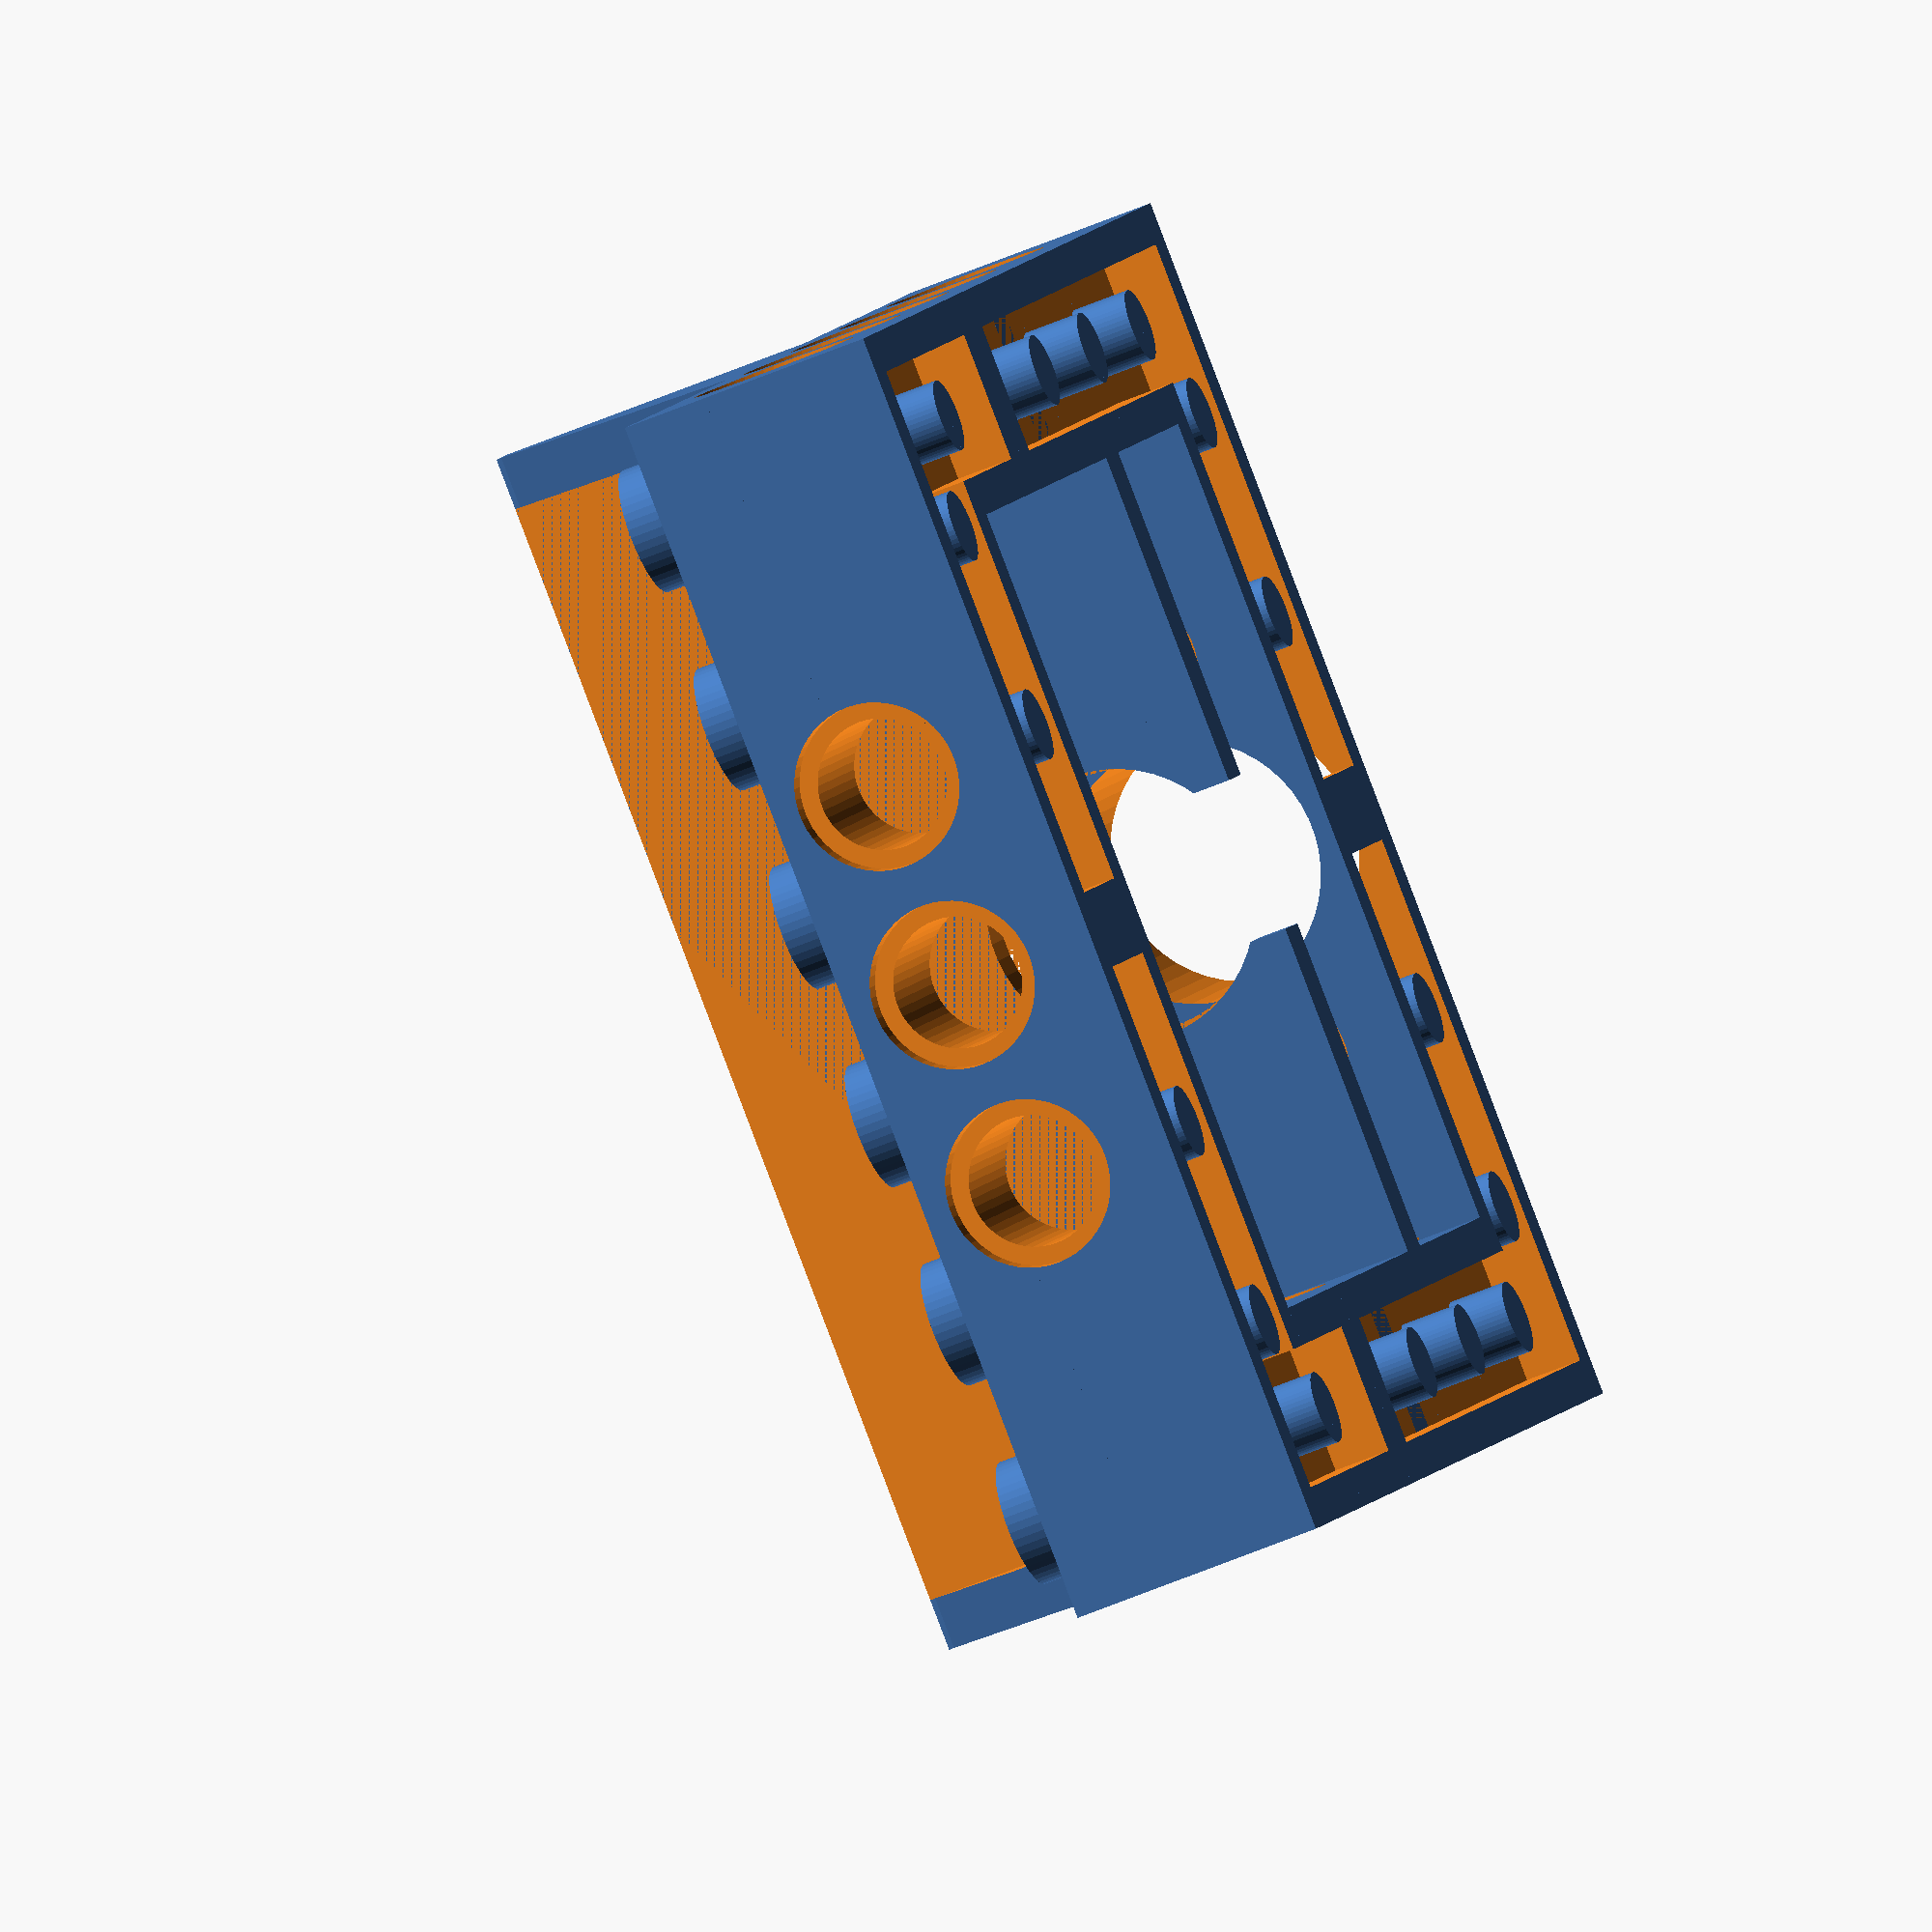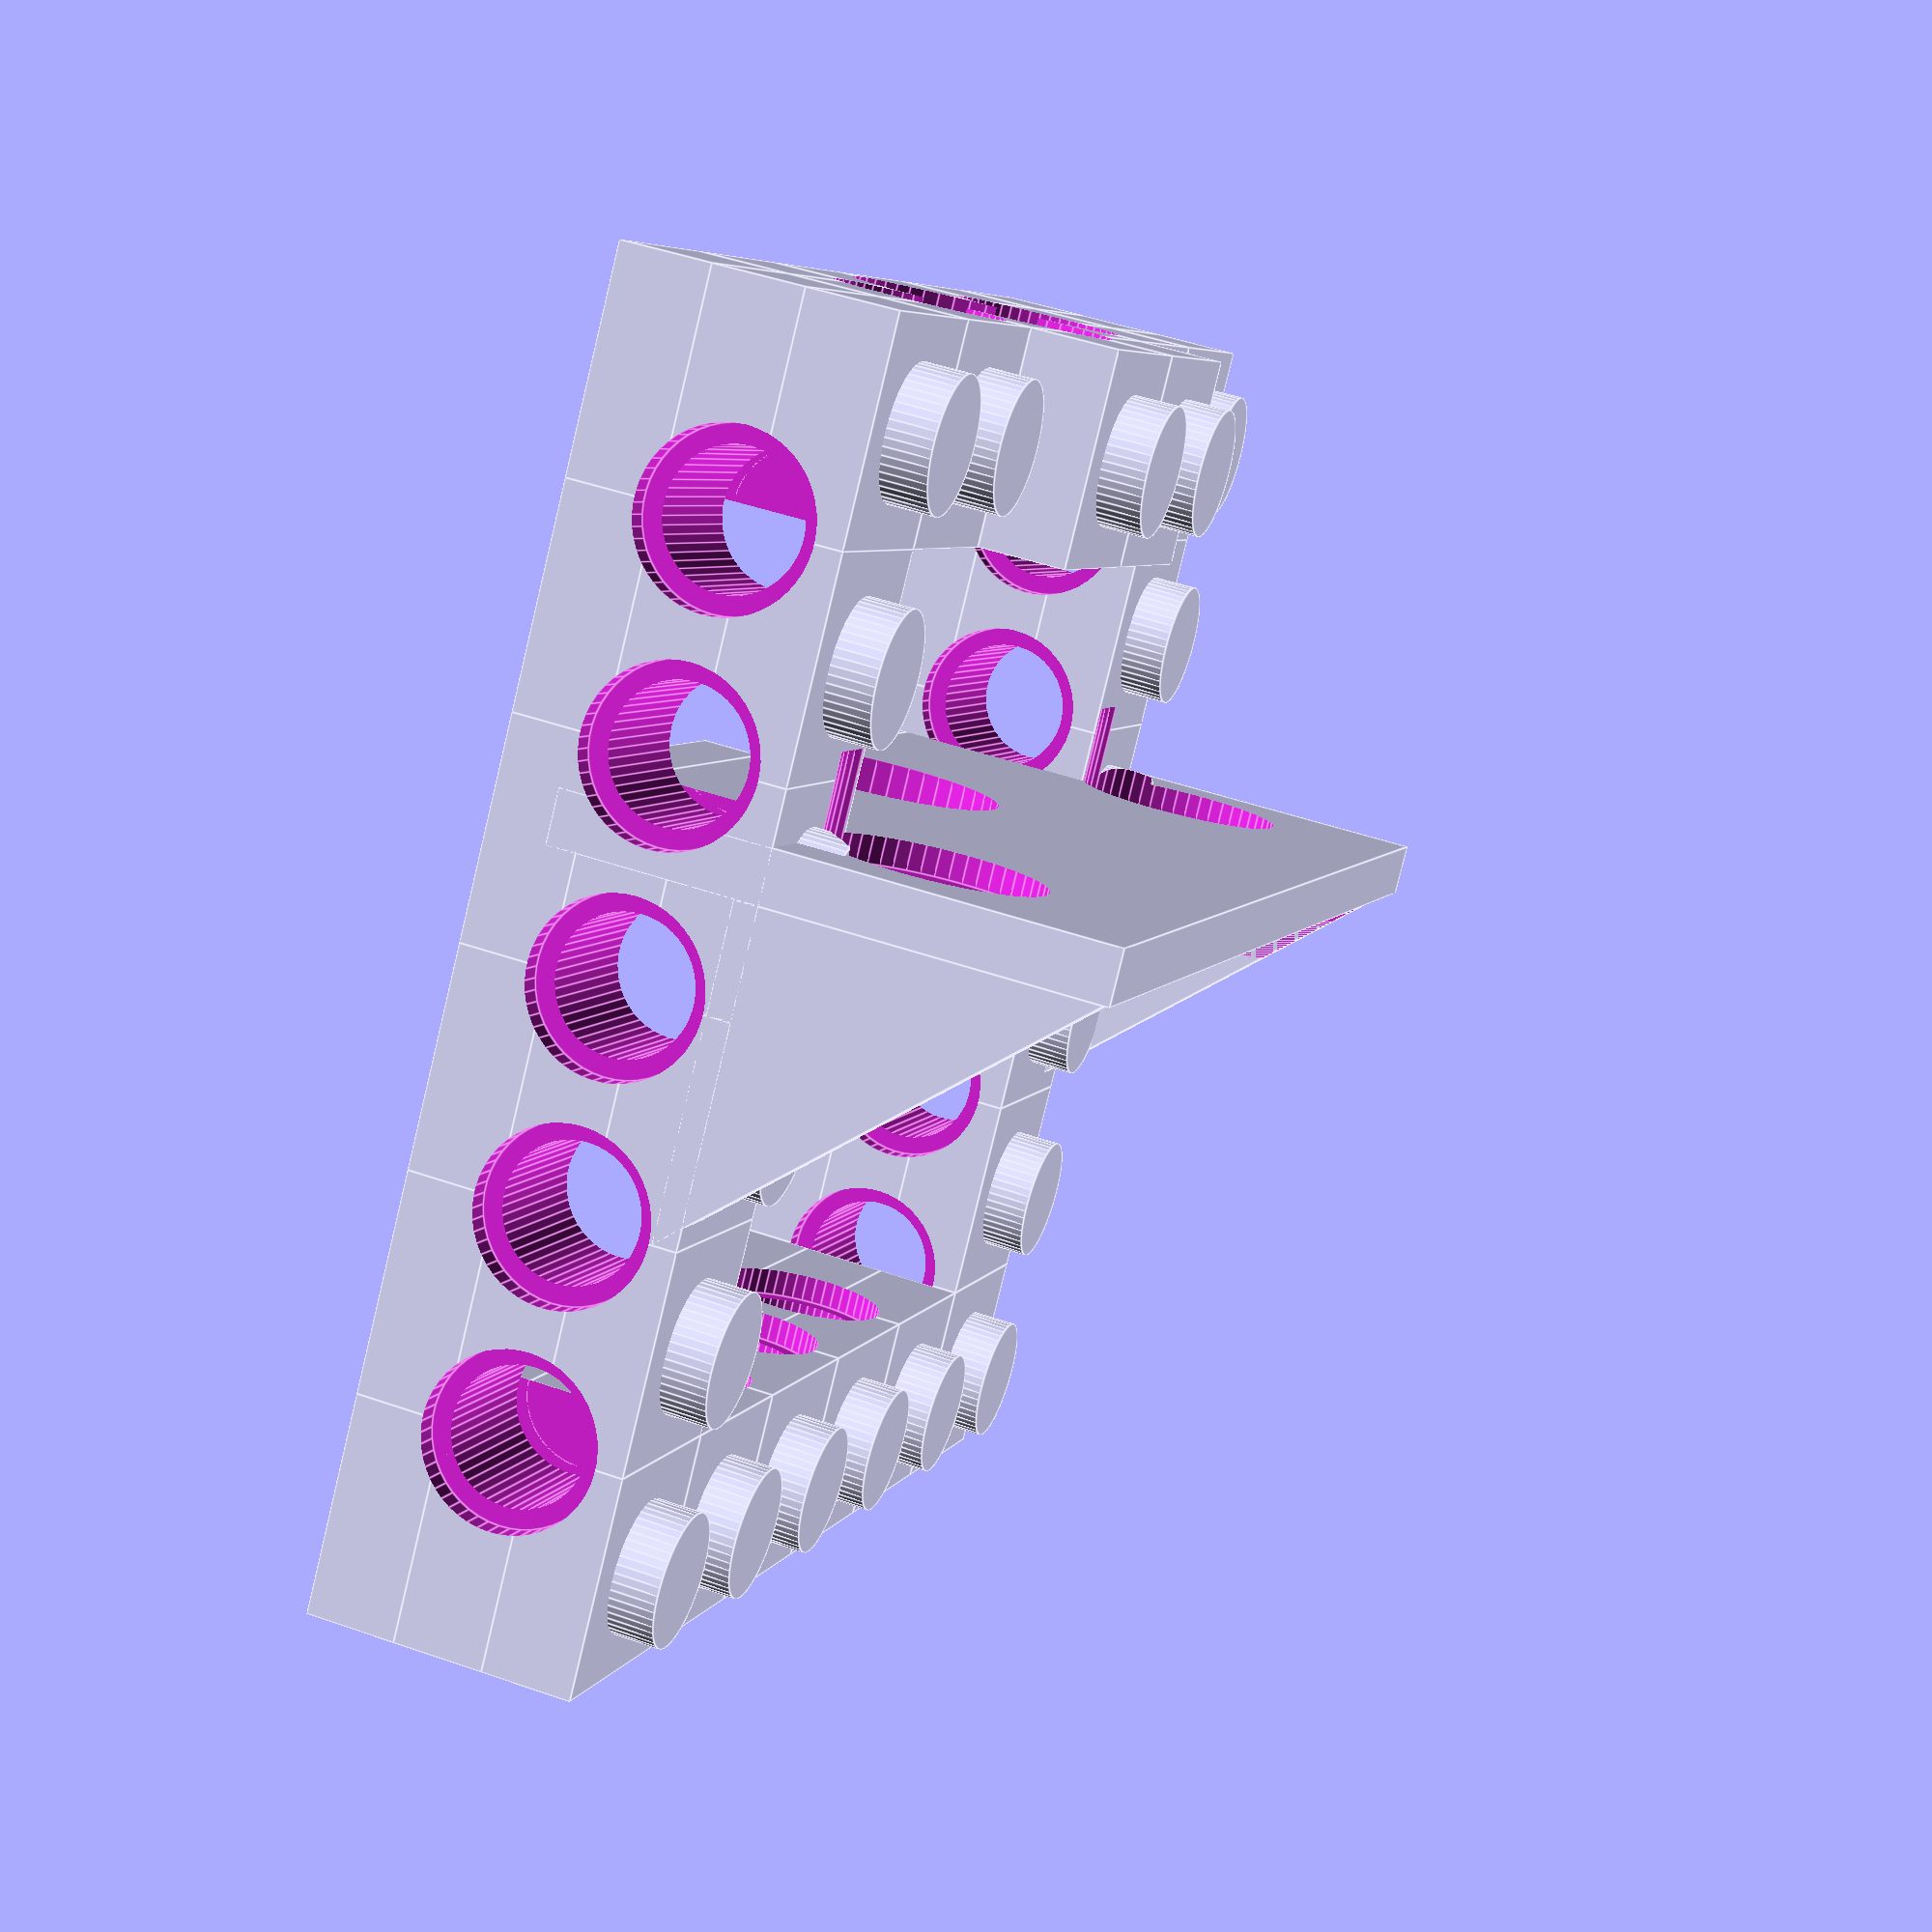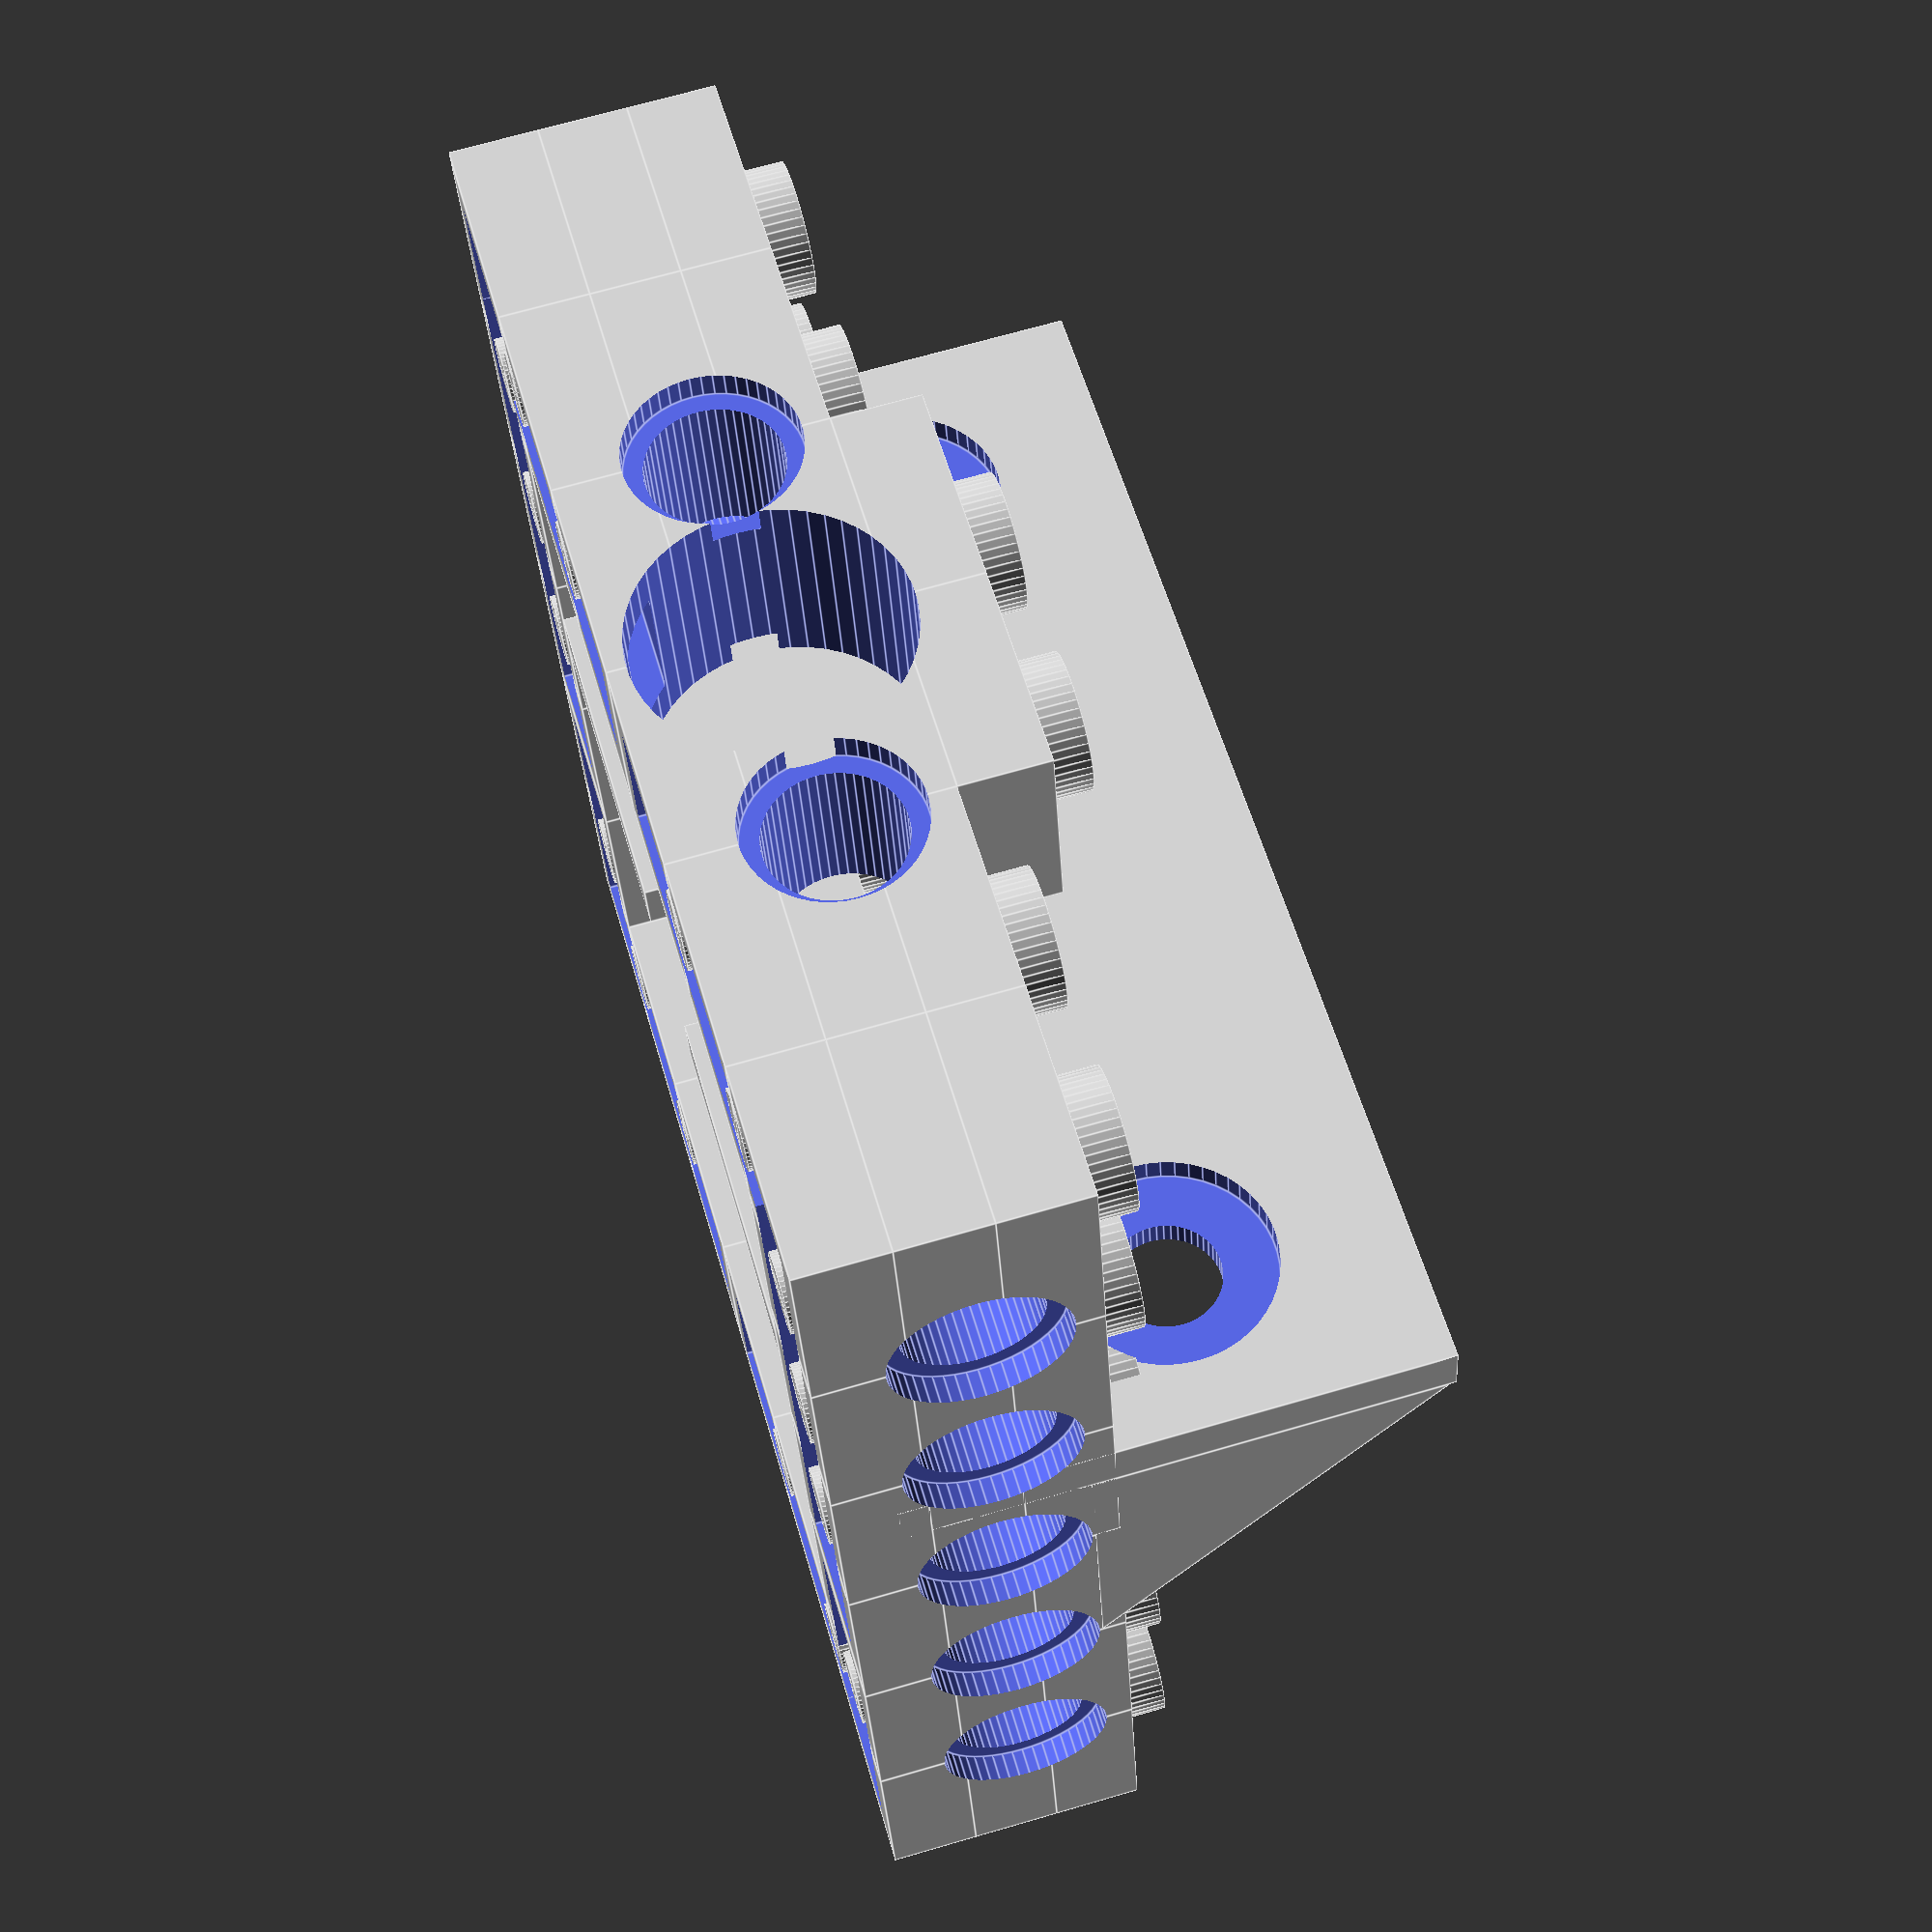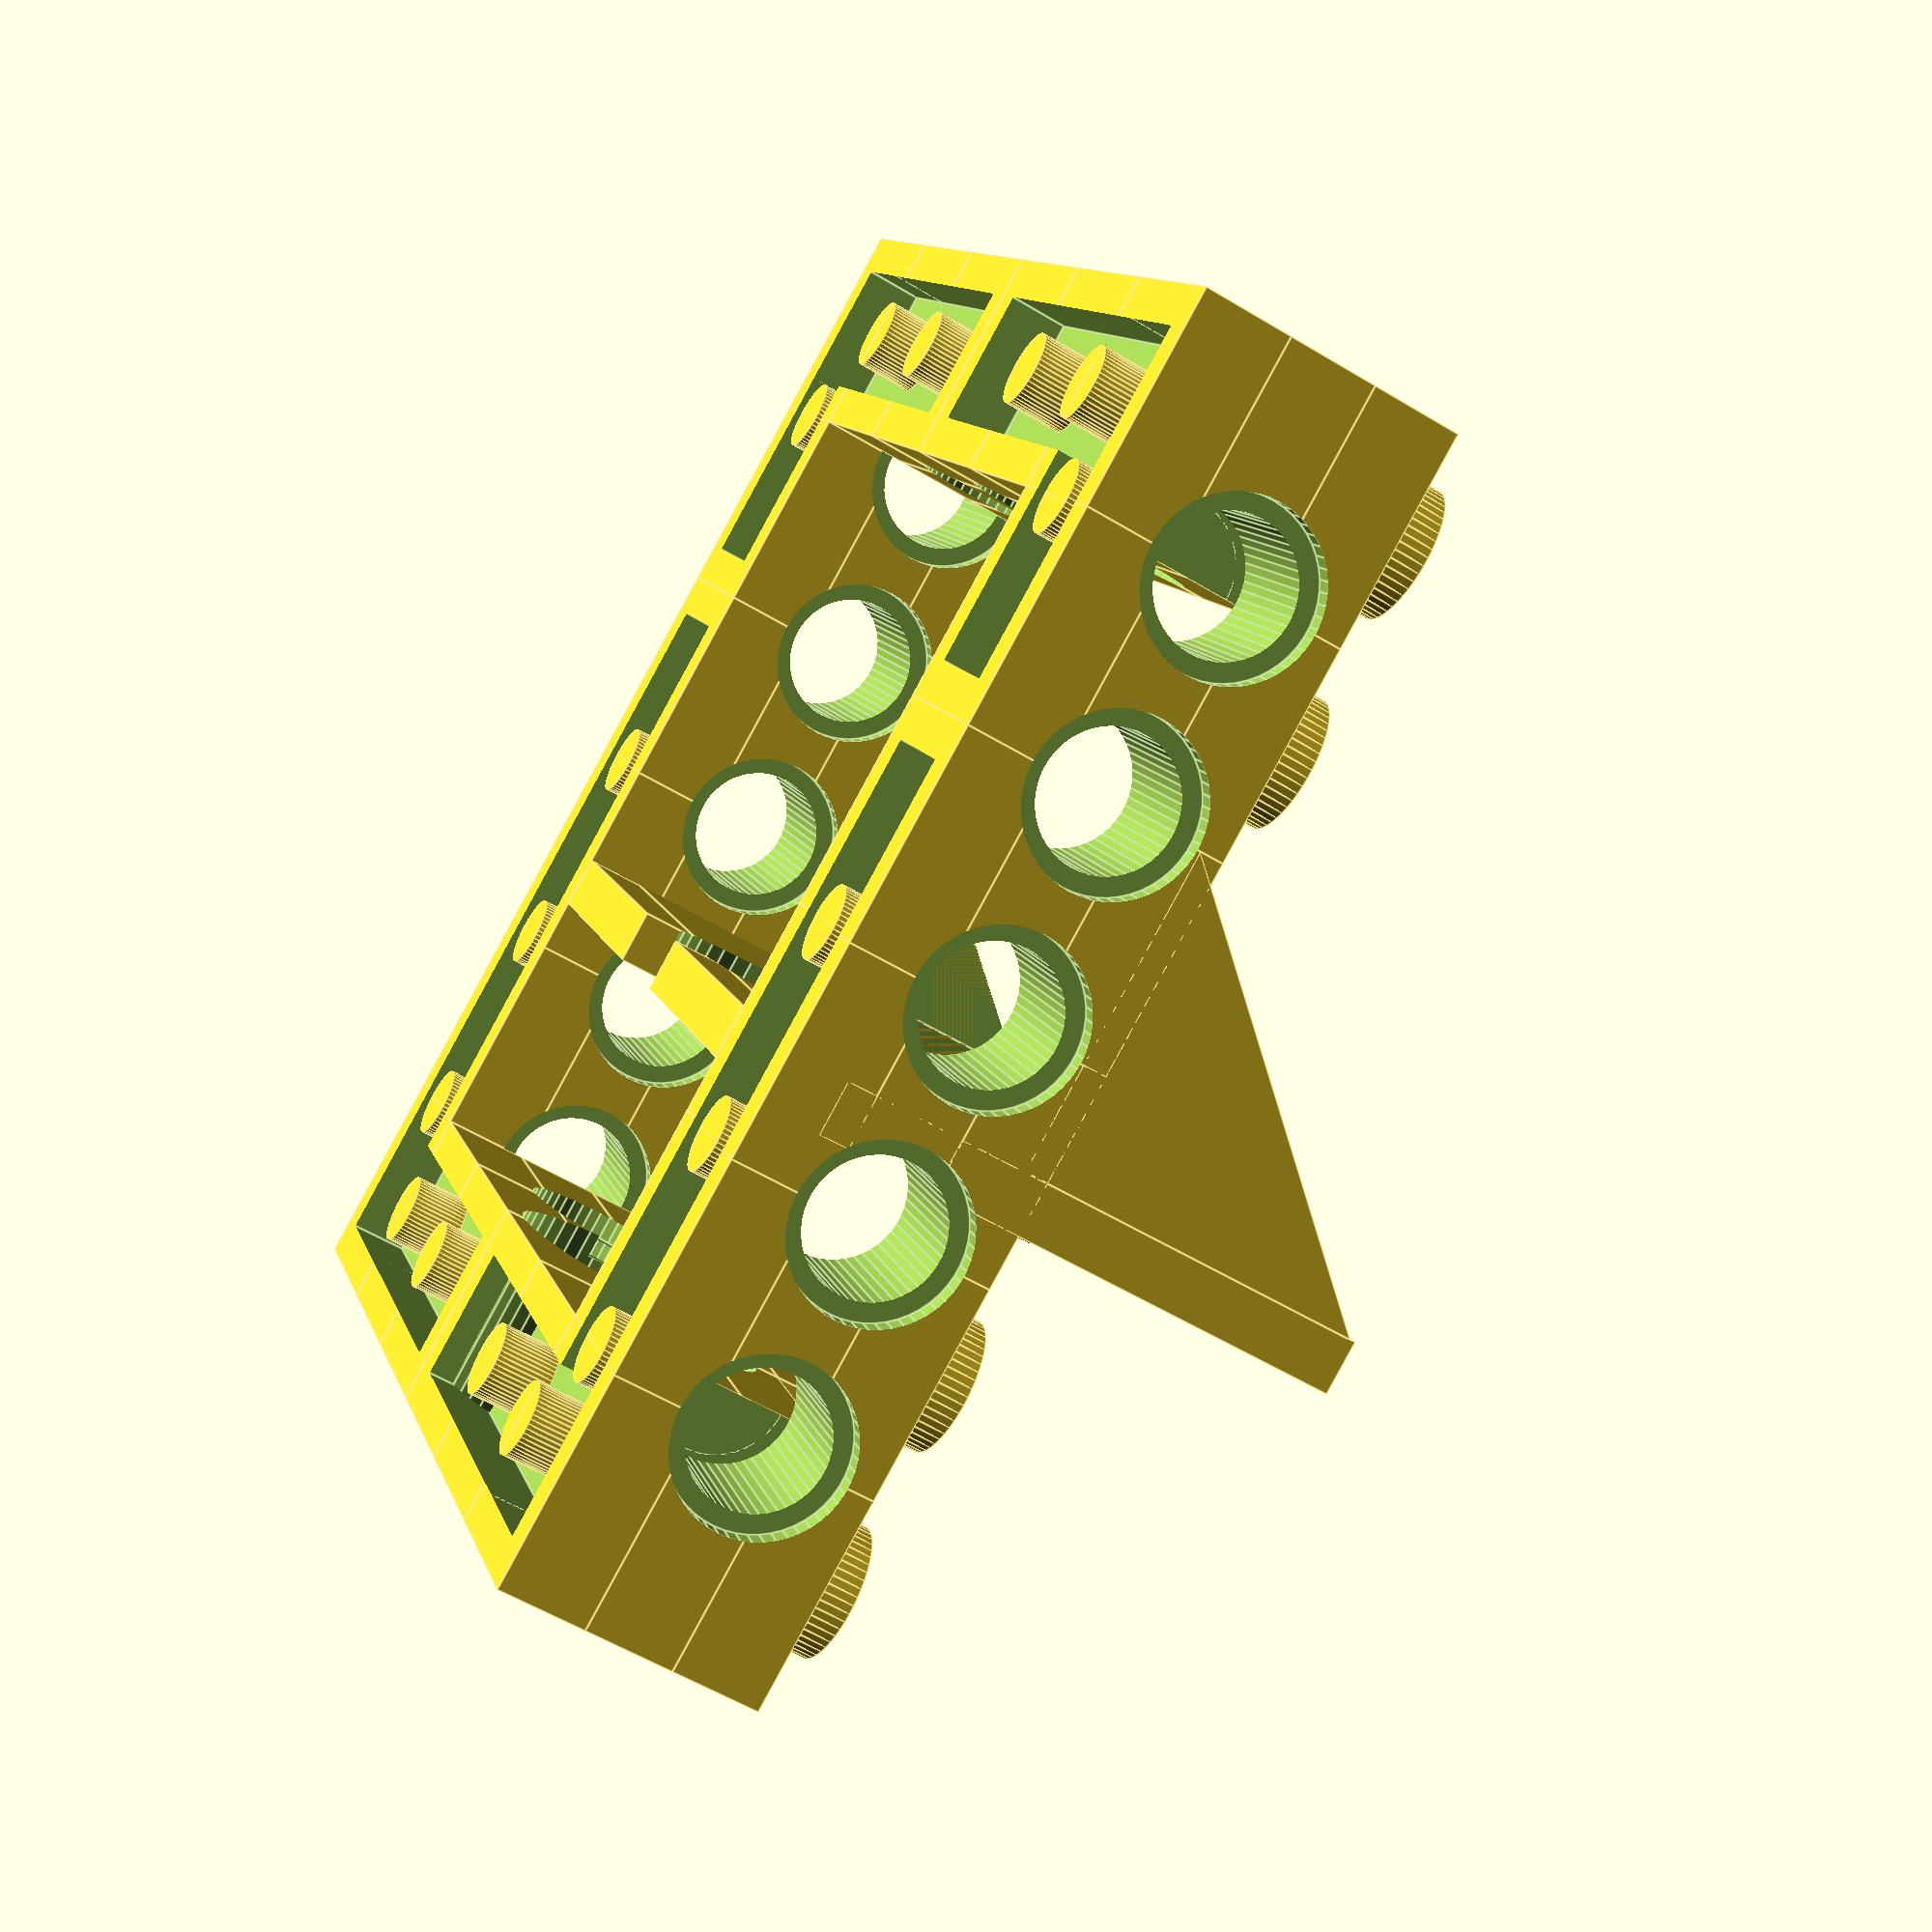
<openscad>
$fn=50;

module pos(rows,cols) {
	for (r=[0:rows-1]) {
		for (c=[0:cols-1]) {
			translate([r*8,c*8,0]) one_one(true);
			translate([r*8,c*8,3.3]) one_one(true);
			translate([r*8,c*8,6.6]) one_one(false);
		}		
	}
}

module flat_pos(rows,cols,flattop) {
	for (r=[0:rows-1]) {
		for (c=[0:cols-1]) {
			translate([r*8,c*8,0]) one_one(flattop);
		}		
	}
}

module flat_neg(rows,cols) {

  difference() {
   union() {
      translate([1.5,1.5,-1]) cube([8*rows-3,8*cols-3,2.2+1]);	
//	for (r=[0:rows-1]) {
//		for (c=[0:cols-1]) {
//			translate([r*8+4,c*8+4,0]) cylinder(r=1.25, h=4);
//		}
//	}
   }
   if(cols==1 && rows > 1) {
	  for (r=[1:rows-1]) {
		translate([r*8,4,0.0]) cylinder(r=1.4, h=2.2);		
	 }		
   }
   if(rows==1 && cols > 1) {
	  for (c=[1:cols-1]) {
		translate([4,c*8,0.0]) cylinder(r=1.4, h=2.2);		
	 }		
   }
   if(rows > 1 && cols >1) {
	for (r=[1:rows-1]) {
		for (c=[1:cols-1]) {
			translate([r*8,c*8,0.0]) {
	                  difference() {
					cylinder(r=6.5/2, h=2.2);
					cylinder(r=5/2, h=2.2);
				}			
			}
		}
	}		
   }
 }
}


module one_one(flattop) {
 union() {
   cube([8,8,3.3]);
	if(!flattop) {
	   translate([4,4,0]) cylinder(r=4.9/2, h=5);
	}
 }
}

module flat_thick(rows,cols) {
 difference() {  
   pos(rows,cols);
   flat_neg(rows,cols);
 }
}

module side_holes(brick_len) {    
    union() {
        for(i=[1:brick_len-1]) {
            translate([i*8,8,5.7])
            rotate([90,0,0])
            union() {
                translate([0,0,-0.1]) cylinder(r=5/2, h=8.2); //+0.2 
                translate([0,0,-0.1]) cylinder(r=6.4/2, h=1); //+0.2
                translate([0,0,7]) cylinder(r=6.4/2, h=1.1);  //+0.2          
            }
        }
    }
}

module flat(rows,cols,flattop=false) {
 difference() {  
   flat_pos(rows,cols,flattop);
   flat_neg(rows,cols);
 }
}

module corner(rows,cols,w,flat) {
 difference() {  
   union() {
       if(flat) {
           flat_pos(rows,w);
           flat_pos(w,cols);
       }
       else {
           pos(rows,w);
           pos(w,cols);
       }
   }
   union() {
	   flat_neg(rows,w);
	   flat_neg(w,cols);
   }
 }
}

module legs(h1) {
	tmp=h1-12.5;
	difference() {
		union() {
			flat(1,1,true);	
			translate([8,0.0,0]) flat(1,1,true);	
		
			translate([0.5,0,3]) cube([15,5.5,h1-7-3]);
			difference() {
				translate([1,4,h1-10]) rotate([0,90,0]) cylinder(r=4,h=14);		
				cube([16,8,2]);					
			}
			translate([1,0,h1-7]) cube([14,8,2]);

			
			translate([4,4,h1-5]) scale([0.9,1.1,1]) cylinder(r1=2.45, r2=2.2,h=5);		
			translate([12,4,h1-5]) scale([0.9,1.1,1])cylinder(r1=2.45, r2=2.2,h=5);					
		}

		translate([7.5,-1,0]) cube([1,10,(tmp > 5) ? tmp : 5]);
		translate([4,4,h1-5]) cylinder(r=1.5,h=5);		
		translate([12,4,h1-5]) cylinder(r=1.5,h=5);		
		
	}
}

module one_one_hook(hole_r=1.5) {
	flat(1,1,true);

   translate([0,4-1.6,3.2]) {
		difference() {
			intersection() {
				cube([8,3.2,4.4]);
			   translate([4,5,0]) rotate([90,0,0]) scale([1,1.5,1]) cylinder(r=4, h=10);	
			}
		   translate([4,5,1+hole_r]) rotate([90,0,0]) cylinder(r=hole_r, h=10);	
		   translate([4,5,1+2.5*hole_r]) rotate([90,0,0]) cylinder(r=hole_r, h=10);	
		}
	}
}

//28BYJ-48 stepper motor
module stepper() {
	color("Goldenrod", alpha=0.8) {
		translate([0,0,0])cylinder(r=2.5, h=8);
	}
	color("Silver", alpha=0.5) {
		translate([0,0,-1])cylinder(r=5, h=1);
		translate([0, -8, -20]) cylinder(r=14, h=19);
	
		difference() {
			union() {
				translate([-35/2,  -8, -2]) cylinder(r=3.5, h=1);
				translate([35/2,  -8, -2]) cylinder(r=3.5, h=1);
				translate([-35/2,  -8-3.5, -2]) cube([35,7,1]);
			}
			translate([-35/2,  -8, -4]) cylinder(r=2, h=10);
			translate([35/2,  -8, -4]) cylinder(r=2, h=10);		
		}	
	}
	color("Blue", alpha=0.5) {
		translate([-7.5,-8-18,-18]) cube([15,18,17]);
	}
}

module stepperholes() {
	translate([0,0,-2])cylinder(r=5.2, h=4);
	translate([0,0,-10])cylinder(r=5, h=40);
	translate([35/2,  -8, -10]) cylinder(r=2, h=20);
	translate([35/2,  -8, 1]) cylinder(r=4, h=4);
	translate([-35/2, -8, -10]) cylinder(r=2, h=20);
	translate([-35/2,  -8, 1]) cylinder(r=4, h=4);
    
    
}


module stepper_frame() {
    difference() {
        union() {
            // When looking from the front of the stepper shaft
            // Front left
            translate([0,0,0]) corner(3,4,1);
            // Back right
            translate([8*6,8*6,0]) rotate([0,0,180]) corner(3,2,1);
            // Front right
            translate([8*6,0,0]) rotate([0,0,90]) corner(4,3,1);
            // Back left
            translate([0,8*6,0]) rotate([0,0,-90]) corner(2,3,1);

            // Extra brick on top of the shaft hole
            translate([16,0,9.9]) flat_pos(2,1);

            // Stepper mount front plate
            translate([0,18,2.2]) cube([48,2,20]);
            translate([8,18,0]) cube([13,2,2.2]);
            translate([8+19,18,0]) cube([13,2,2.2]);
            
            // Left stepper support
            translate([2,20,9]) rotate([0,270,0]) linear_extrude(2) polygon([[0,0],[0,12],[13,0]],[[0,1,2]], 4);
            // Right stepper support
            translate([48,20,9]) rotate([0,270,0]) linear_extrude(2) polygon([[0,0],[0,12],[13,0]],[[0,1,2]], 4);
            
        }
        // Front holes
        translate([8,0,0]) side_holes(4);
        // Rear three holes
        translate([8,8*5,0]) side_holes(4);
        // Left side holes
        rotate([0,0,90]) translate([0,-8,0]) side_holes(6);
        // Right side holes
        rotate([0,0,90]) translate([0,-8*6,0]) side_holes(6);

        // Cut out the stepper holes
        translate([24,20,5.7]) rotate([90,180,0]) stepperholes();
        // Make space for screw holes behind stepper
        translate([2,20,9.9]) cube([44,4,20]);
     }
 }
 
//********************************************************

stepper_frame();
//translate([24,20,5.7]) rotate([90,180,0]) stepper(); 

//translate([0,0,0]) one_one_hook(1.33);
//translate([0,10,0]) one_one_hook(1.4);
//translate([10,0,0]) one_one_hook(1.45);
//translate([10,10,0]) one_one_hook(1.5);
//translate([20,0,0]) one_one_hook(1.55);
//translate([20,10,0]) one_one_hook(1.60);
//translate([10,10,0]) flat_thick(3,1);

//legs(19);
//translate([18,0,0]) legs(17);
//translate([-18,0,0]) legs(15);

//translate([0,0,0]) flat(2,2);
//translate([24,0,0]) flat(1,3);
//translate([40,0,0]) corner(3,3,1);
//translate([56,16,0]) flat(1,1);


</openscad>
<views>
elev=233.8 azim=327.6 roll=65.1 proj=o view=solid
elev=312.2 azim=220.3 roll=291.3 proj=p view=edges
elev=110.9 azim=11.4 roll=286.2 proj=p view=edges
elev=237.1 azim=116.1 roll=302.2 proj=p view=edges
</views>
